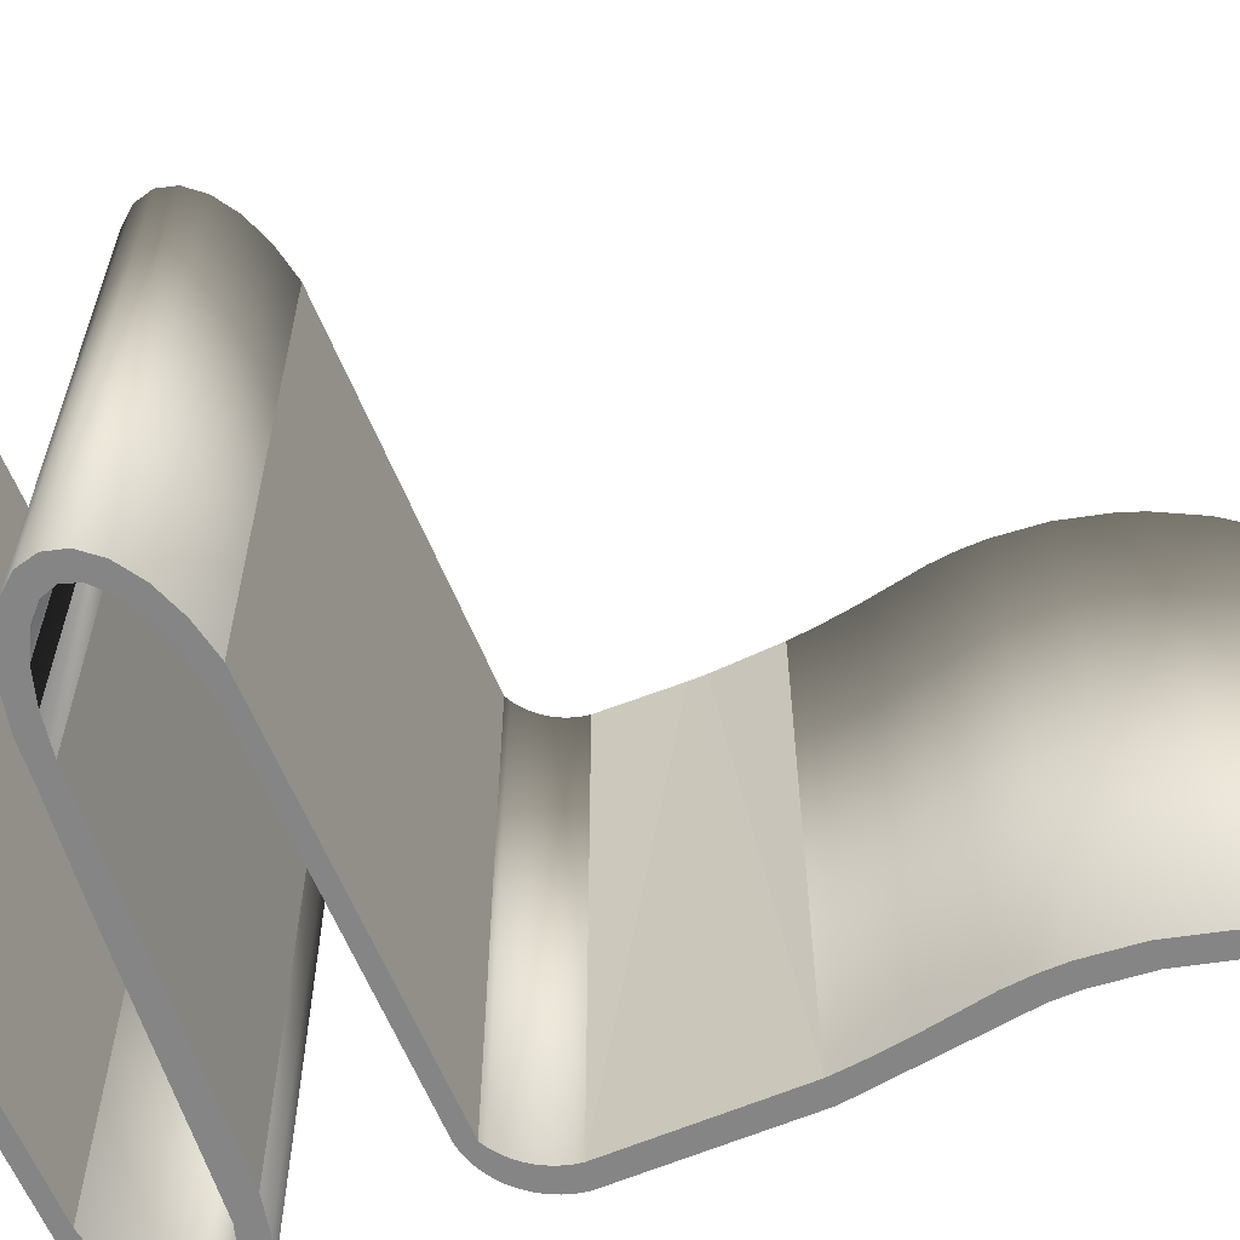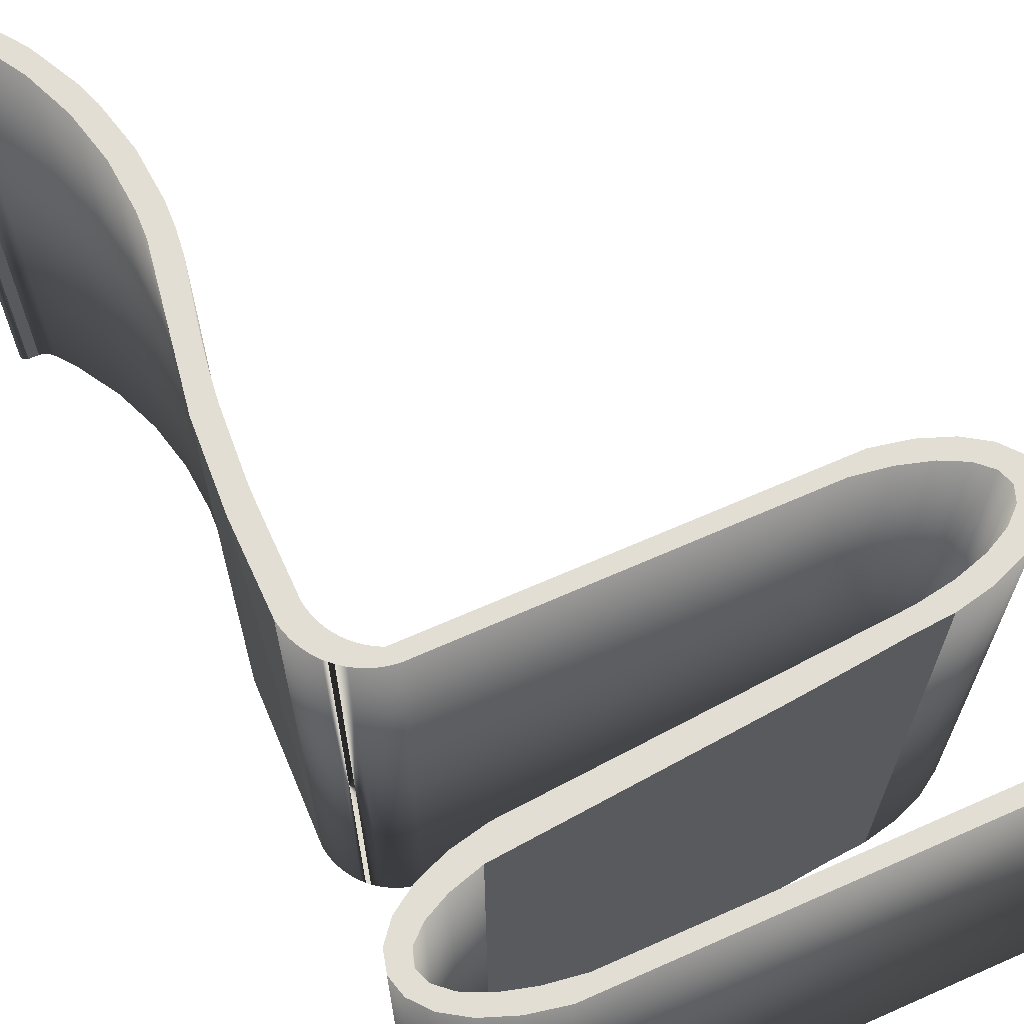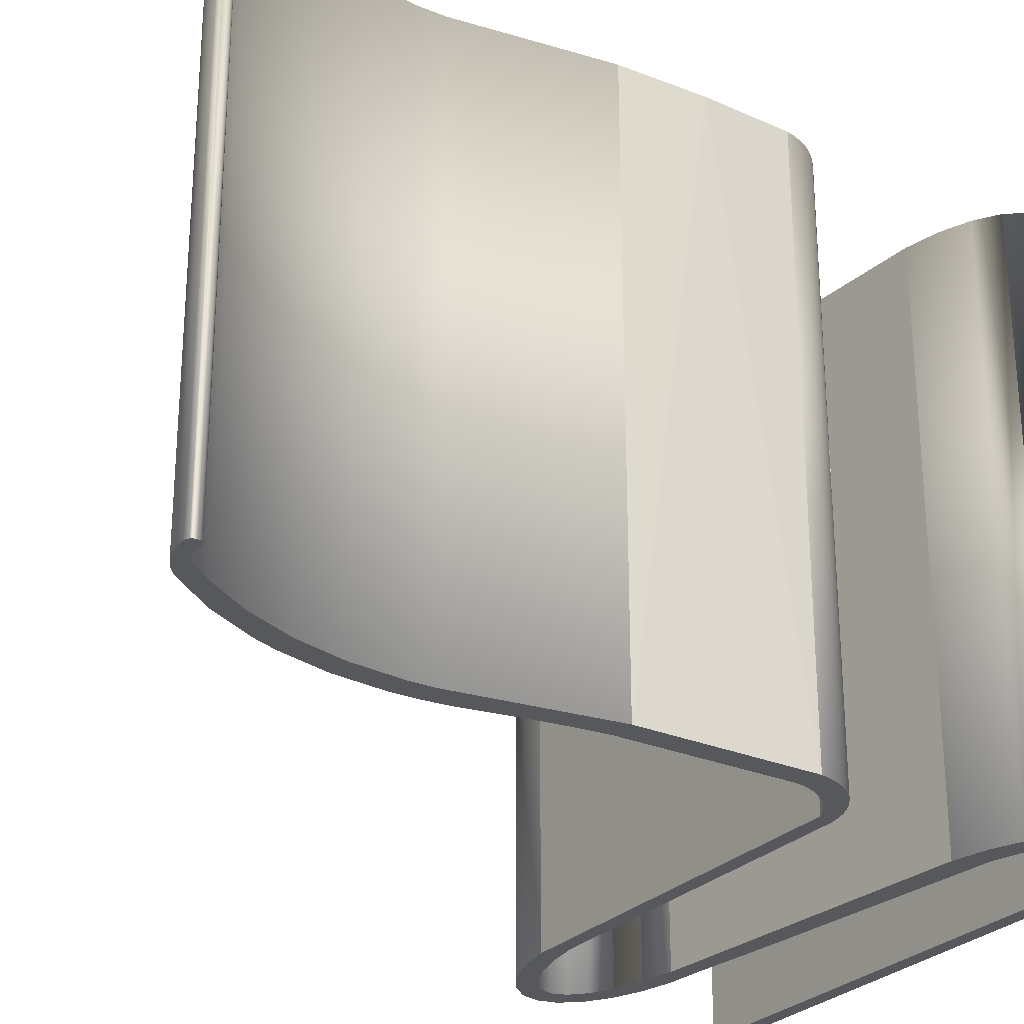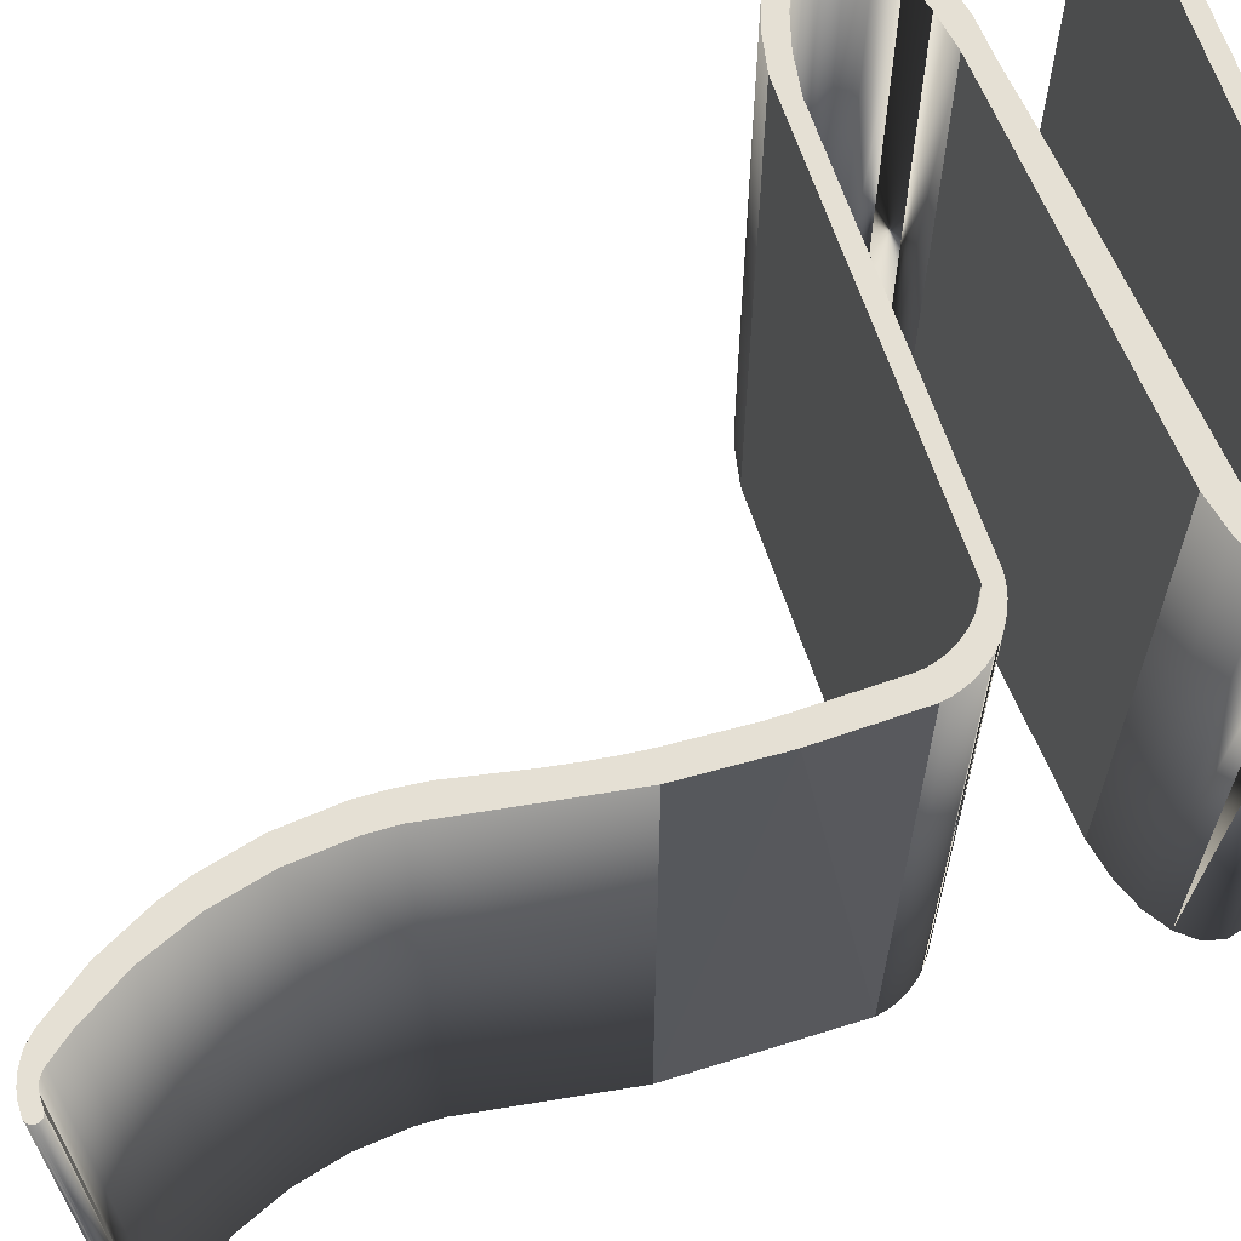
<metadata>
{"format":"obj","ext":"obj","renderer":"f3d","projection":"perspective","resolution":1024,"background":"white","views":[{"elev":-61.7,"azim":111.9,"up":"+Z"},{"elev":67.3,"azim":-24.2,"up":"+Z"},{"elev":-27.8,"azim":-124.2,"up":"+Z"},{"elev":65.2,"azim":-108.9,"up":"+Z"}]}
</metadata>
<code>
o SketchUp_ID2
v -0.1387 -0.1343 -0.2314
v -0.1791 -0.121 -0.2314
v -0.1862 -0.1077 -0.2314
v -0.1677 -0.1041 -0.2314
v -0.1708 -0.09387 -0.2314
v -0.1716 -0.08857 -0.2314
v -0.1644 0.07083 -0.2314
v -0.166 0.2809 -0.2314
v -0.1928 0.2991 -0.2314
v -0.1839 0.3167 -0.2314
v -0.2094 0.3519 -0.2314
v -0.2291 0.3524 -0.2314
v -0.2333 0.3545 -0.2314
v -0.2498 0.3579 -0.2314
v -0.2479 0.3649 -0.2314
v -0.1785 -0.3487 -0.2314
v -0.1394 -0.347 -0.2314
v -0.1634 -0.3402 -0.2314
v -0.2124 -0.3078 -0.2314
v -0.1973 -0.31 -0.2314
v -0.2084 -0.2928 -0.2314
v -0.1785 -0.2669 -0.2314
v -0.1545 -0.2577 -0.2314
v -0.1266 -0.2519 -0.2314
v 0.09652 -0.2537 -0.2314
v 0.1061 -0.2528 -0.2314
v 0.1347 -0.25 -0.2314
v 0.1926 -0.2422 -0.2314
v 0.2164 -0.2134 -0.2314
v 0.228 -0.2027 -0.2314
v 0.228 -0.1796 -0.2314
v 0.235 -0.1632 -0.2314
v 0.2166 -0.1512 -0.2314
v 0.1926 -0.142 -0.2314
v 0.1647 -0.1362 -0.2314
v -0.163 -0.1367 -0.2314
v 0.2505 -0.3528 -0.2314
v -0.1266 -0.3637 -0.2314
v -0.1565 -0.1404 -0.2314
v -0.1495 -0.1434 -0.2314
v -0.1423 -0.1454 -0.2314
v 0.2319 -0.1912 -0.2314
v 0.2505 -0.1921 -0.2314
v 0.1461 -0.2342 -0.2314
v 0.1252 -0.2509 -0.2314
v 0.08696 -0.2546 -0.2314
v -0.1634 -0.2797 -0.2314
v -0.1818 -0.2886 -0.2314
v -0.1115 -0.3513 -0.2314
v -0.2467 0.3654 -0.2314
v -0.231 0.3643 -0.2314
v -0.2498 0.363 -0.2314
v -0.2242 0.362 -0.2314
v -0.2503 0.3618 -0.2314
v -0.2467 0.3555 -0.2314
v -0.2368 0.3552 -0.2314
v -0.2345 0.3548 -0.2314
v -0.207 0.3492 -0.2314
v -0.1501 0.2232 -0.2314
v -0.1686 0.2232 -0.2314
v -0.1471 0.1834 -0.2314
v -0.1656 0.1834 -0.2314
v -0.1502 0.1436 -0.2314
v -0.1695 -0.09908 -0.2314
v -0.1561 -0.122 -0.2314
v -0.1744 -0.1269 -0.2314
v -0.148 -0.129 -0.2314
v -0.1435 -0.1318 -0.2314
v -0.2453 0.3553 -0.2314
v 0.1061 -0.2528 0.2314
v 0.08696 -0.2546 0.2314
v 0.0774 -0.2555 -0.2314
v 0.06784 -0.2563 -0.2314
v 0.05828 -0.2572 -0.2314
v 0.05828 -0.2572 0.2314
v 0.04872 -0.258 0.2314
v 0.2505 -0.3528 0.2314
v 0.2505 -0.3657 -0.2314
v 0.2505 -0.3657 0.2314
v -0.2453 0.3553 0.2314
v -0.1818 -0.3314 0.2314
v -0.2124 -0.3078 0.2314
v -0.1818 -0.2886 0.2314
v -0.1394 -0.2729 0.2314
v -0.1785 -0.2669 0.2314
v -0.1545 -0.2577 0.2314
v 0.0774 -0.2555 0.2314
v 0.09652 -0.2537 0.2314
v 0.1252 -0.2509 0.2314
v 0.1926 -0.2422 0.2314
v 0.235 -0.1632 0.2314
v 0.1461 -0.1481 0.2314
v -0.1423 -0.1454 0.2314
v -0.1495 -0.1434 0.2314
v -0.163 -0.1367 0.2314
v -0.1791 -0.121 0.2314
v -0.1831 -0.1146 0.2314
v -0.1655 -0.109 0.2314
v -0.1677 -0.1041 0.2314
v -0.1885 -0.1006 0.2314
v -0.1695 -0.09908 0.2314
v -0.1899 -0.09317 0.2314
v -0.1644 0.07083 0.2314
v -0.1479 0.1634 0.2314
v -0.1501 0.2232 0.2314
v -0.2133 0.3334 0.2314
v -0.2272 0.3509 0.2314
v -0.2311 0.3536 0.2314
v -0.2479 0.356 0.2314
v -0.2178 0.3587 0.2314
v -0.2505 0.3604 0.2314
v -0.2479 0.3649 0.2314
v -0.2453 0.3656 0.2314
v -0.2467 0.3654 0.2314
v -0.231 0.3643 0.2314
v -0.2503 0.3618 0.2314
v -0.249 0.3568 0.2314
v -0.2467 0.3555 0.2314
v -0.1839 0.3167 0.2314
v -0.1928 0.2991 0.2314
v -0.166 0.2809 0.2314
v -0.1598 0.0975 0.2314
v -0.1623 0.08419 0.2314
v -0.1679 0.04399 0.2314
v -0.1716 -0.009999 0.2314
v -0.1904 -0.02353 0.2314
v -0.1719 -0.02353 0.2314
v -0.1744 -0.1269 0.2314
v -0.1435 -0.1318 0.2314
v 0.1647 -0.1362 0.2314
v 0.2164 -0.1689 0.2314
v 0.2164 -0.2134 0.2314
v 0.235 -0.221 0.2314
v 0.1647 -0.248 0.2314
v -0.1266 -0.2519 0.2314
v 0.06784 -0.2563 0.2314
v -0.1634 -0.2797 0.2314
v -0.1634 -0.3402 0.2314
v -0.1545 -0.3579 0.2314
v -0.1716 -0.08857 0.2314
v -0.1708 -0.09387 0.2314
v -0.1655 -0.109 -0.2314
v -0.1628 -0.1136 0.2314
v -0.1628 -0.1136 -0.2314
v -0.1597 -0.118 -0.2314
v -0.1597 -0.118 0.2314
v -0.1561 -0.122 0.2314
v -0.1522 -0.1257 -0.2314
v -0.1522 -0.1257 0.2314
v -0.148 -0.129 0.2314
v -0.1387 -0.1343 0.2314
v 0.1926 -0.142 0.2314
v 0.2166 -0.1512 0.2314
v 0.2465 -0.1771 0.2314
v 0.2465 -0.1771 -0.2314
v 0.2505 -0.1921 0.2314
v 0.2465 -0.2071 0.2314
v 0.2465 -0.2071 -0.2314
v 0.235 -0.221 -0.2314
v 0.2166 -0.233 0.2314
v 0.2166 -0.233 -0.2314
v 0.1647 -0.248 -0.2314
v 0.1347 -0.25 0.2314
v -0.1394 -0.2729 -0.2314
v -0.1934 -0.2989 -0.2314
v -0.1934 -0.2989 0.2314
v -0.1934 -0.321 -0.2314
v -0.1934 -0.321 0.2314
v -0.1973 -0.31 0.2314
v -0.1818 -0.3314 -0.2314
v -0.1394 -0.347 0.2314
v -0.1115 -0.3513 0.2314
v -0.1266 -0.3637 0.2314
v -0.1545 -0.3579 -0.2314
v -0.1785 -0.3487 0.2314
v -0.1968 -0.3367 -0.2314
v -0.1968 -0.3367 0.2314
v -0.2084 -0.3228 0.2314
v -0.2084 -0.3228 -0.2314
v -0.2084 -0.2928 0.2314
v -0.1968 -0.2789 0.2314
v -0.1968 -0.2789 -0.2314
v 0.1461 -0.2342 0.2314
v 0.174 -0.2297 0.2314
v 0.174 -0.2297 -0.2314
v 0.198 -0.2227 0.2314
v 0.198 -0.2227 -0.2314
v 0.228 -0.2027 0.2314
v 0.2319 -0.1912 0.2314
v 0.228 -0.1796 0.2314
v 0.2164 -0.1689 -0.2314
v 0.198 -0.1597 0.2314
v 0.198 -0.1597 -0.2314
v 0.174 -0.1526 -0.2314
v 0.174 -0.1526 0.2314
v 0.1461 -0.1481 -0.2314
v -0.1349 -0.1466 -0.2314
v -0.1349 -0.1466 0.2314
v -0.1565 -0.1404 0.2314
v -0.169 -0.1321 -0.2314
v -0.169 -0.1321 0.2314
v -0.1718 -0.1294 -0.2314
v -0.1718 -0.1294 0.2314
v -0.1831 -0.1146 -0.2314
v -0.1862 -0.1077 0.2314
v -0.1885 -0.1006 -0.2314
v -0.1899 -0.09317 -0.2314
v -0.1865 0.04399 0.2314
v -0.1865 0.04399 -0.2314
v -0.1664 0.1634 0.2314
v -0.1664 0.1634 -0.2314
v -0.1656 0.1834 0.2314
v -0.1686 0.2232 0.2314
v -0.1778 0.2621 0.2314
v -0.1778 0.2621 -0.2314
v -0.2133 0.3334 -0.2314
v -0.2255 0.3492 0.2314
v -0.2255 0.3492 -0.2314
v -0.2272 0.3509 -0.2314
v -0.2291 0.3524 0.2314
v -0.2311 0.3536 -0.2314
v -0.2333 0.3545 0.2314
v -0.2345 0.3548 0.2314
v -0.2368 0.3552 0.2314
v -0.2479 0.356 -0.2314
v -0.249 0.3568 -0.2314
v -0.2498 0.3579 0.2314
v -0.2503 0.3591 0.2314
v -0.2503 0.3591 -0.2314
v -0.2505 0.3604 -0.2314
v -0.2498 0.363 0.2314
v -0.249 0.3641 -0.2314
v -0.249 0.3641 0.2314
v -0.2453 0.3656 -0.2314
v -0.2381 0.3655 -0.2314
v -0.2381 0.3655 0.2314
v -0.2242 0.362 0.2314
v -0.2178 0.3587 -0.2314
v -0.2149 0.3566 0.2314
v -0.2149 0.3566 -0.2314
v -0.2094 0.3519 0.2314
v -0.207 0.3492 0.2314
v -0.1593 0.2621 0.2314
v -0.1593 0.2621 -0.2314
v -0.1471 0.1834 0.2314
v -0.1479 0.1634 -0.2314
v -0.1502 0.1436 0.2314
v -0.1598 0.0975 -0.2314
v -0.1623 0.08419 -0.2314
v -0.1663 0.05743 0.2314
v -0.1663 0.05743 -0.2314
v -0.1679 0.04399 -0.2314
f 130 151 92
f 196 197 1
f 158 159 30
f 16 176 170
f 179 19 20
f 154 190 189
f 69 55 225
f 25 26 88
f 215 9 8
f 35 194 196
f 207 126 209
f 168 177 81
f 44 135 183
f 145 66 144
f 151 130 35
f 1 35 196
f 77 37 49
f 40 39 67
f 164 47 23
f 19 21 20
f 153 192 131
f 27 162 134
f 197 41 1
f 4 142 204
f 79 77 172
f 59 62 60
f 15 50 52
f 41 40 68
f 75 73 136
f 209 211 248
f 26 45 70
f 70 88 26
f 246 63 211
f 141 140 102
f 112 80 113
f 152 195 192
f 135 86 84
f 10 9 216
f 36 200 65
f 69 225 230
f 79 78 37
f 45 27 89
f 53 13 57
f 100 205 101
f 12 53 219
f 200 202 145
f 46 87 72
f 71 87 46
f 2 204 142
f 129 93 151
f 36 65 148
f 65 200 145
f 91 153 131
f 66 2 144
f 49 37 78
f 161 187 29
f 23 24 164
f 156 154 189
f 74 164 24
f 162 44 185
f 91 131 190
f 3 64 4
f 234 235 52
f 30 159 29
f 52 54 53
f 129 150 94
f 96 143 98
f 119 242 106
f 164 74 76
f 206 207 5
f 173 172 171
f 103 123 208
f 205 99 101
f 128 203 146
f 147 95 149
f 130 92 195
f 219 238 218
f 78 38 49
f 139 173 171
f 252 124 125
f 183 134 184
f 167 170 176
f 165 20 21
f 184 90 186
f 154 91 190
f 245 105 212
f 82 178 169
f 32 155 31
f 84 76 135
f 100 101 141
f 214 121 120
f 199 94 150
f 102 100 141
f 221 53 12
f 160 132 186
f 106 120 119
f 75 136 183
f 121 119 120
f 94 93 129
f 139 171 138
f 35 34 194
f 6 209 252
f 33 32 191
f 34 193 194
f 102 126 207
f 113 114 112
f 86 137 84
f 167 179 20
f 136 87 183
f 109 80 112
f 111 227 109
f 8 244 215
f 44 24 135
f 180 82 169
f 175 139 138
f 28 185 187
f 155 42 31
f 43 158 42
f 71 25 88
f 69 56 224
f 163 89 27
f 85 181 83
f 208 250 103
f 235 51 52
f 96 128 143
f 136 72 87
f 99 97 98
f 193 33 191
f 161 28 187
f 46 25 71
f 34 33 193
f 237 108 220
f 2 142 144
f 241 217 106
f 38 174 17
f 174 16 18
f 27 134 163
f 76 75 183
f 74 76 75
f 25 46 44
f 237 220 107
f 152 130 195
f 181 180 166
f 58 10 216
f 160 133 132
f 5 207 6
f 11 58 216
f 54 53 56
f 134 90 184
f 68 40 67
f 14 229 230
f 83 181 166
f 72 73 44
f 10 8 9
f 39 148 67
f 59 61 62
f 244 59 60
f 73 72 136
f 240 11 218
f 158 30 42
f 53 238 219
f 18 17 174
f 125 127 252
f 70 45 89
f 41 68 1
f 183 135 76
f 244 60 215
f 207 209 6
f 225 226 14
f 61 246 62
f 246 211 62
f 125 127 126
f 56 69 54
f 225 14 230
f 6 252 127
f 164 76 84
f 239 110 217
f 153 152 192
f 248 249 209
f 249 7 209
f 109 118 80
f 22 23 47
f 81 175 138
f 201 95 147
f 205 97 99
f 133 188 132
f 241 239 217
f 247 104 210
f 122 247 210
f 223 115 224
f 56 53 57
f 77 49 172
f 178 168 169
f 231 111 109
f 159 161 29
f 173 79 172
f 251 252 209
f 206 5 64
f 133 157 188
f 112 231 109
f 178 177 168
f 13 53 221
f 127 126 140
f 87 71 183
f 217 110 107
f 126 102 140
f 112 233 231
f 104 212 210
f 115 223 222
f 28 162 185
f 157 156 189
f 115 222 108
f 86 85 137
f 238 240 218
f 105 213 212
f 237 115 108
f 39 36 148
f 202 66 145
f 231 116 111
f 73 74 44
f 22 47 48
f 88 70 183
f 123 122 208
f 177 175 81
f 126 208 209
f 163 134 183
f 208 124 250
f 198 92 151
f 218 11 216
f 203 201 146
f 242 241 106
f 125 124 208
f 95 199 149
f 230 54 69
f 52 232 15
f 97 96 98
f 70 89 183
f 50 234 52
f 243 121 214
f 204 3 4
f 3 206 64
f 146 201 147
f 143 128 146
f 79 37 77
f 49 38 17
f 74 24 44
f 63 248 211
f 105 243 213
f 111 228 227
f 51 53 52
f 71 88 183
f 155 43 42
f 21 182 165
f 188 157 189
f 214 213 243
f 191 32 31
f 26 25 44
f 46 72 44
f 176 179 167
f 227 117 109
f 126 125 208
f 150 149 199
f 90 160 186
f 110 237 107
f 85 83 137
f 48 165 182
f 7 251 209
f 224 236 80
f 166 180 169
f 74 75 73
f 89 163 183
f 182 22 48
f 115 236 224
f 210 208 122
f 151 35 1
f 236 113 80
f 127 140 6
f 16 170 18
f 45 26 44
f 162 27 44
f 27 45 44
f 69 224 80
f 104 245 212
f 93 198 151
f 105 244 243
f 219 218 217
f 55 69 80
f 12 220 108
f 41 197 198
f 193 131 192
f 227 14 226
f 152 153 33
f 186 132 29
f 92 198 197
f 106 216 9
f 147 148 65
f 147 65 145
f 133 159 158
f 98 142 4
f 38 78 79
f 36 199 95
f 225 118 109
f 81 18 170
f 178 179 176
f 226 225 109
f 9 215 214
f 28 160 90
f 28 161 160
f 8 119 121
f 174 38 173
f 39 40 94
f 147 149 148
f 186 184 185
f 104 246 61
f 150 68 67
f 63 246 247
f 156 43 155
f 191 31 190
f 243 8 121
f 153 91 32
f 123 103 7
f 205 3 204
f 108 13 221
f 132 188 30
f 114 113 234
f 169 20 165
f 111 229 228
f 212 211 210
f 176 175 177
f 40 41 93
f 149 67 148
f 200 202 203
f 112 114 50
f 66 203 128
f 180 21 19
f 154 155 32
f 112 50 15
f 110 240 238
f 119 58 242
f 11 239 241
f 16 139 175
f 217 216 106
f 242 11 241
f 97 2 96
f 181 85 22
f 141 5 6
f 146 145 144
f 233 15 232
f 107 12 219
f 228 229 14
f 247 122 248
f 16 174 139
f 122 249 248
f 236 115 51
f 143 144 142
f 146 144 143
f 48 47 137
f 101 5 141
f 122 123 249
f 171 49 17
f 110 239 240
f 233 232 52
f 104 61 245
f 11 240 239
f 200 203 201
f 169 165 166
f 228 14 227
f 189 42 30
f 190 31 42
f 53 115 237
f 85 86 23
f 56 223 224
f 181 22 182
f 168 167 20
f 227 226 117
f 214 215 60
f 150 129 68
f 108 222 13
f 113 236 235
f 116 54 230
f 141 6 140
f 245 59 105
f 81 138 18
f 57 13 222
f 100 206 3
f 99 4 64
f 245 61 59
f 161 159 133
f 96 66 128
f 138 171 17
f 161 133 160
f 116 230 111
f 213 60 62
f 130 152 34
f 48 137 83
f 213 62 212
f 168 81 170
f 190 42 189
f 110 238 53
f 243 244 8
f 7 249 123
f 194 193 192
f 119 10 58
f 96 2 66
f 231 52 54
f 86 135 24
f 38 79 173
f 183 184 185
f 66 202 203
f 86 24 23
f 242 58 11
f 196 194 195
f 129 151 1
f 200 36 95
f 214 60 213
f 57 222 223
f 174 173 139
f 171 172 49
f 130 34 35
f 56 57 223
f 156 155 154
f 40 93 94
f 200 95 201
f 36 39 199
f 113 235 234
f 99 64 101
f 53 51 115
f 133 158 157
f 194 192 195
f 97 204 2
f 248 63 247
f 102 207 206
f 138 17 18
f 82 19 179
f 219 217 107
f 92 197 196
f 98 4 99
f 9 214 120
f 157 43 156
f 180 182 21
f 181 180 182
f 82 179 178
f 191 190 131
f 165 48 83
f 12 108 221
f 236 51 235
f 147 145 146
f 180 19 82
f 162 28 90
f 114 234 50
f 107 220 12
f 178 176 177
f 143 142 98
f 196 195 92
f 157 158 43
f 55 80 118
f 85 23 22
f 250 252 251
f 186 29 187
f 250 124 252
f 210 209 208
f 100 3 205
f 225 55 118
f 233 52 231
f 231 54 116
f 102 206 100
f 168 20 169
f 152 33 34
f 233 112 15
f 103 250 251
f 110 53 237
f 111 230 229
f 41 198 93
f 129 1 68
f 210 211 209
f 154 32 91
f 132 30 29
f 176 16 175
f 47 84 137
f 7 103 251
f 8 10 119
f 153 32 33
f 226 109 117
f 149 150 67
f 246 104 247
f 193 191 131
f 47 164 84
f 101 64 5
f 106 9 120
f 39 94 199
f 205 204 97
f 183 185 44
f 189 30 188
f 168 170 167
f 162 90 134
f 217 218 216
f 212 62 211
f 186 185 187
f 105 59 244
f 165 83 166

</code>
